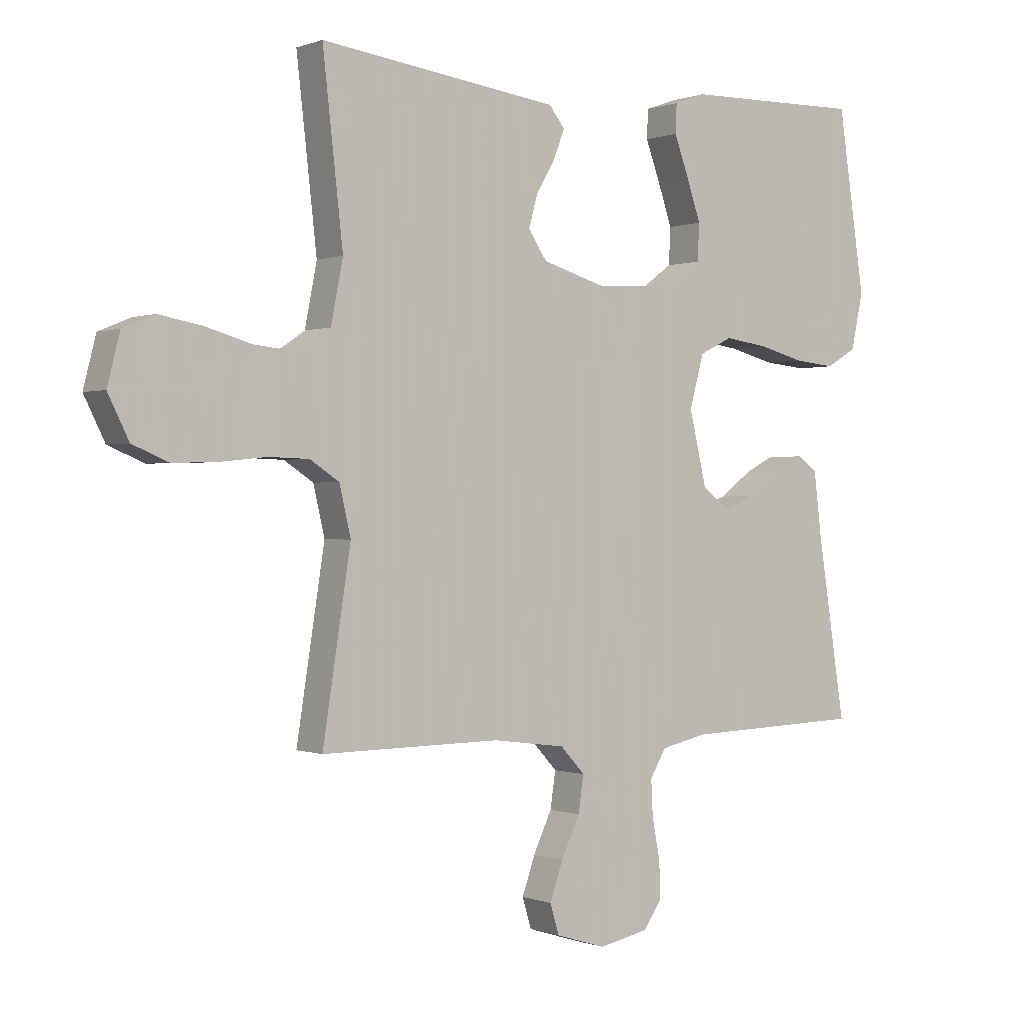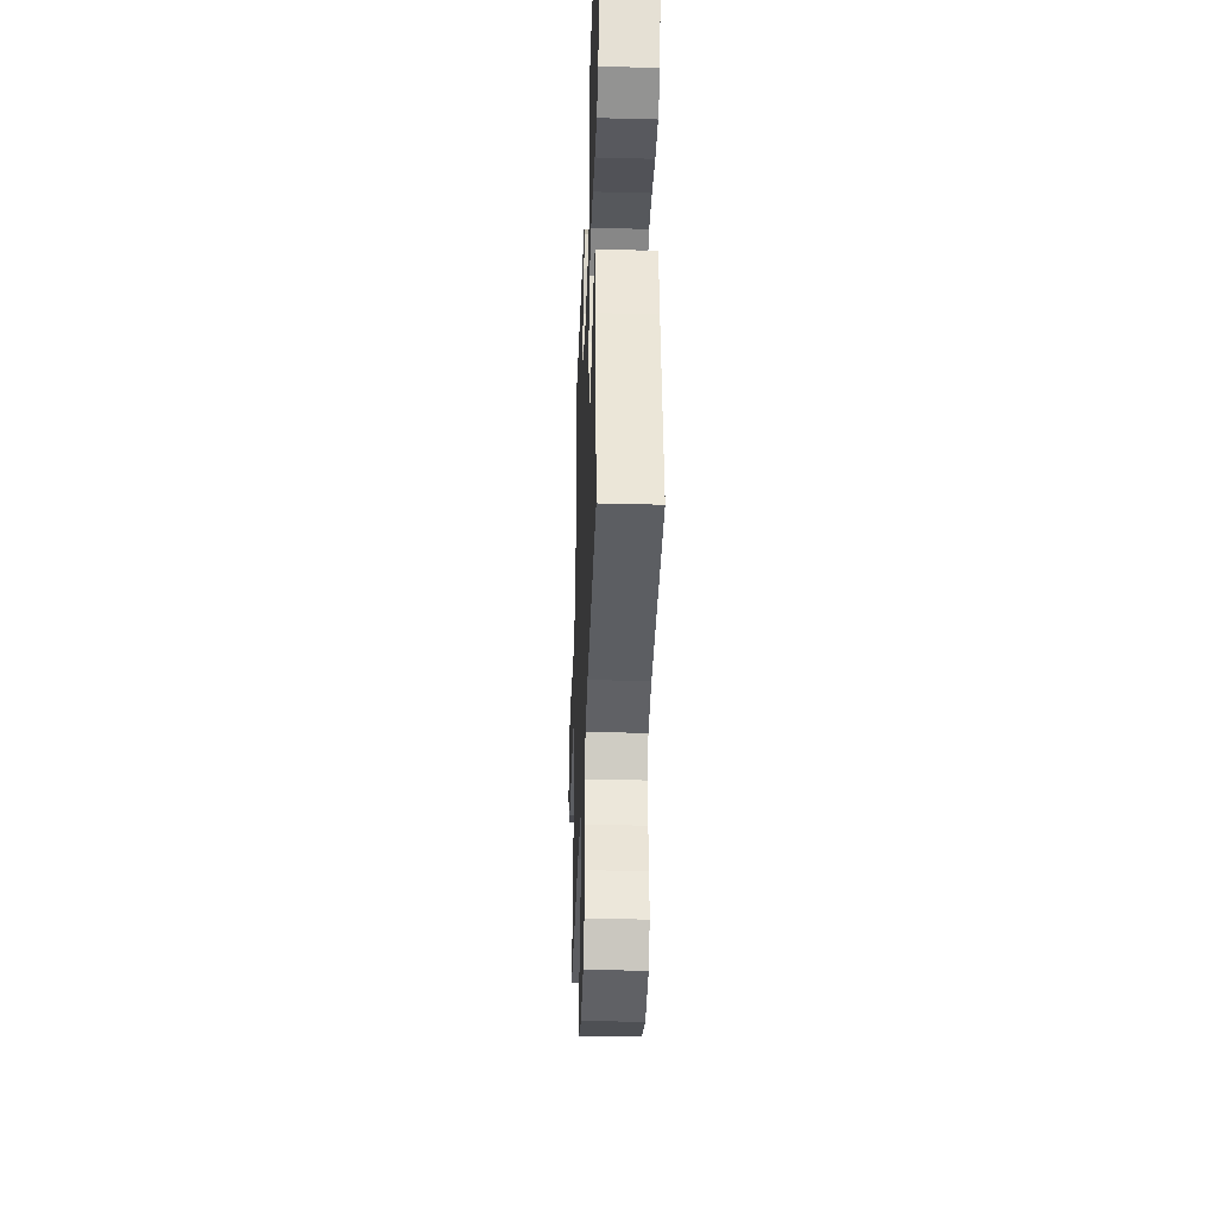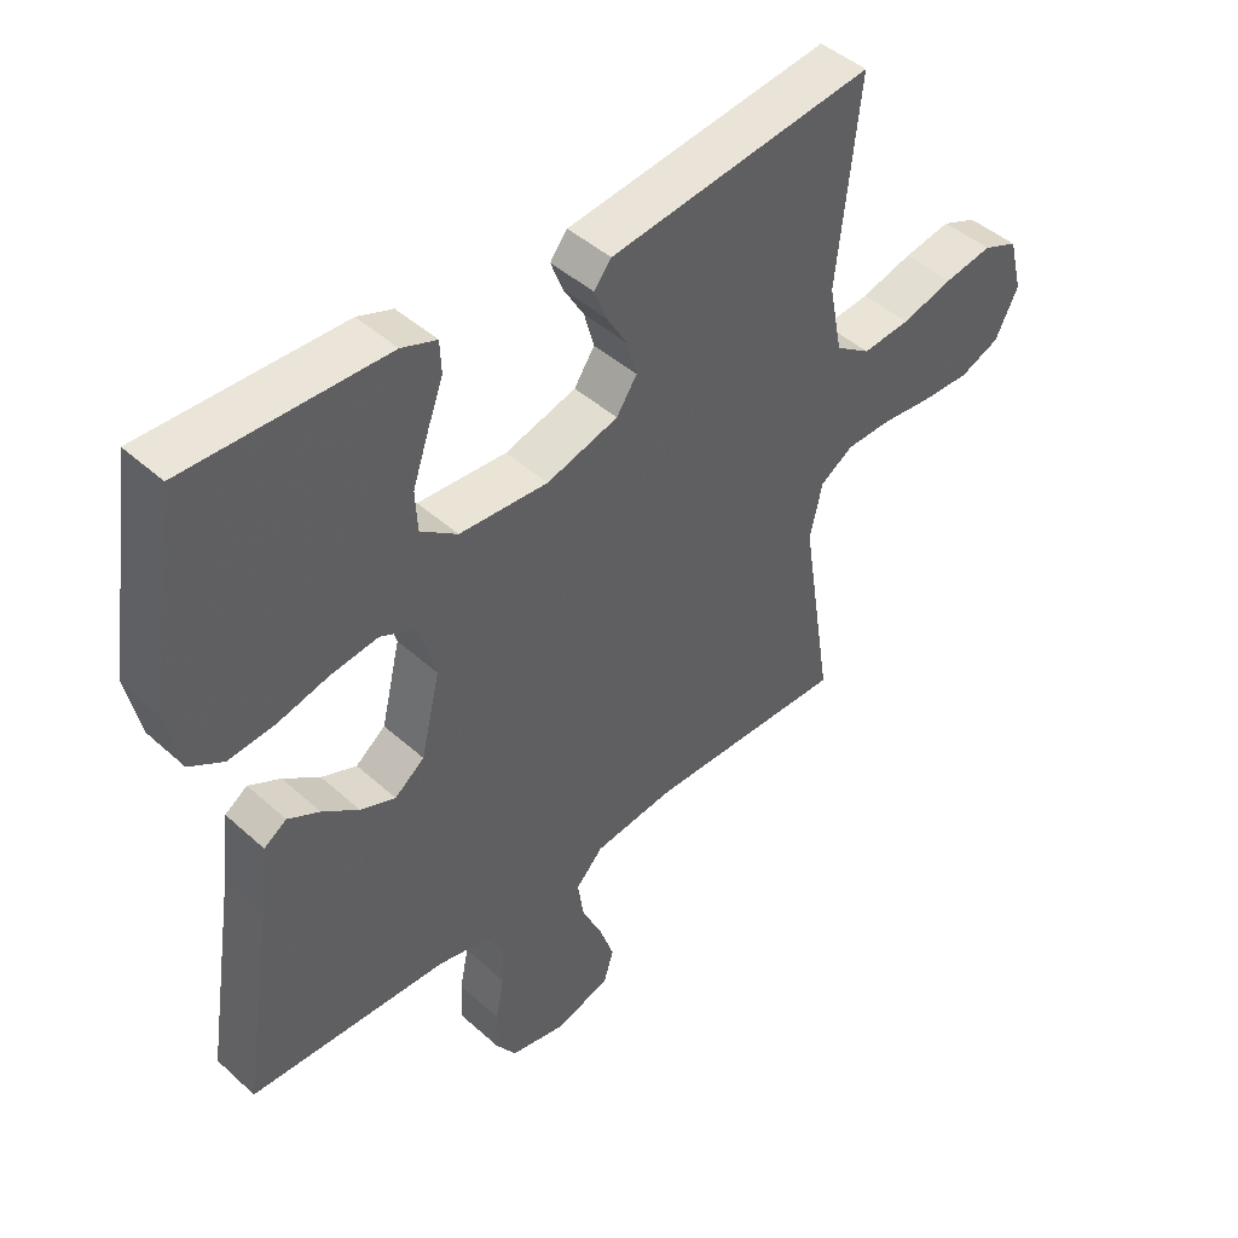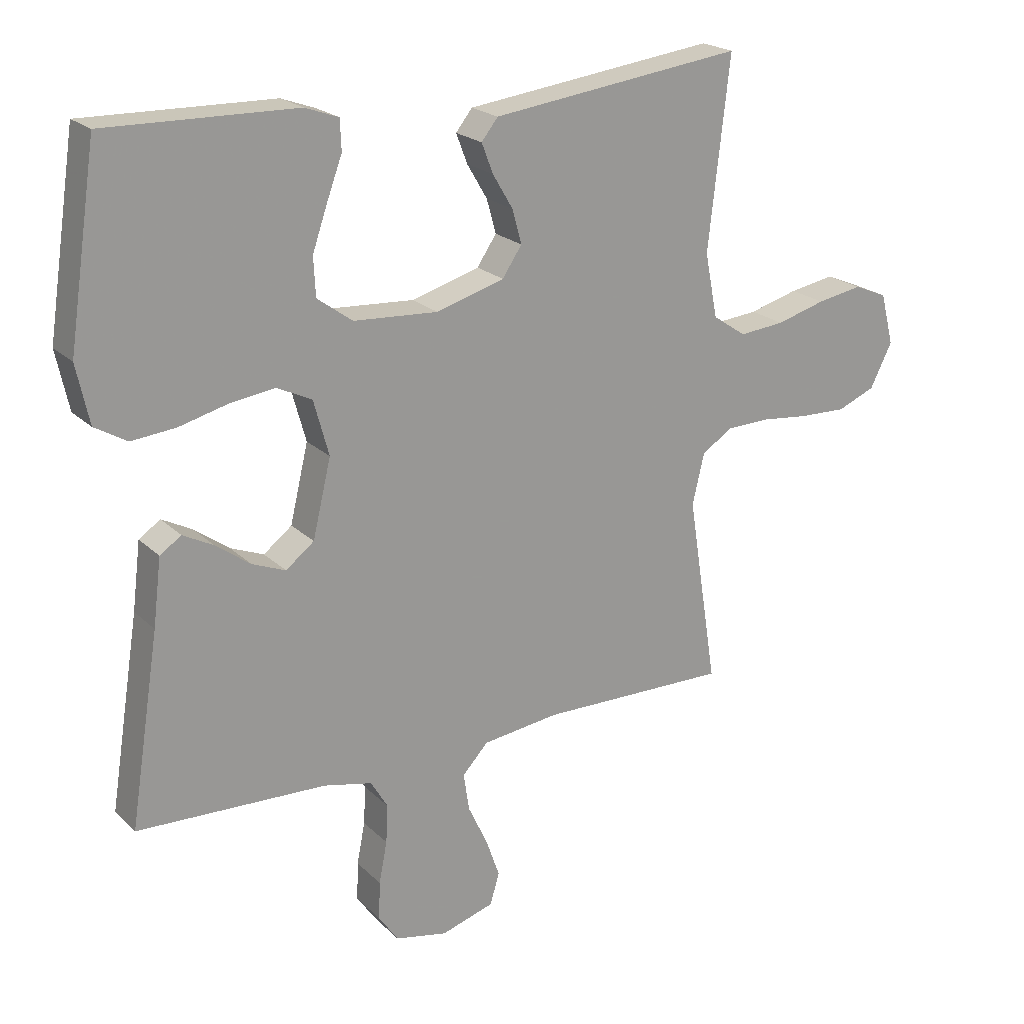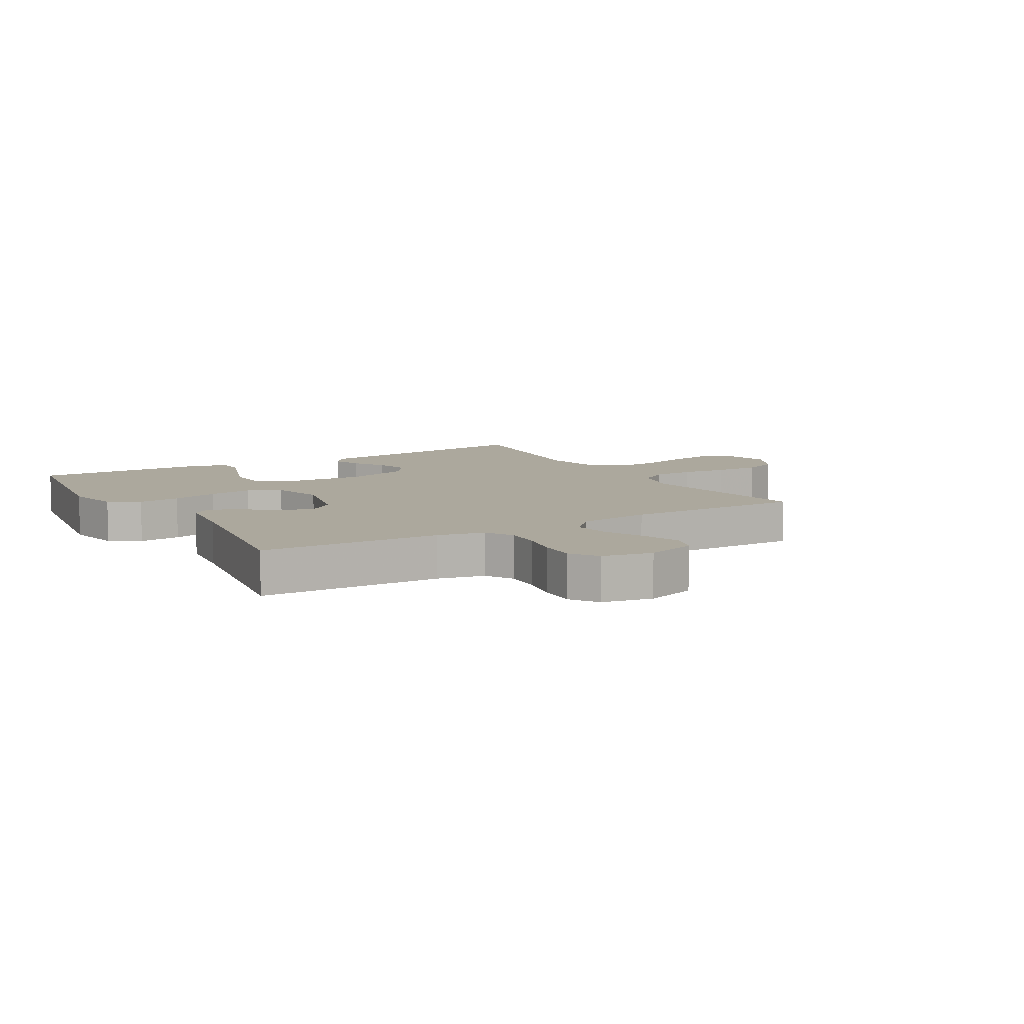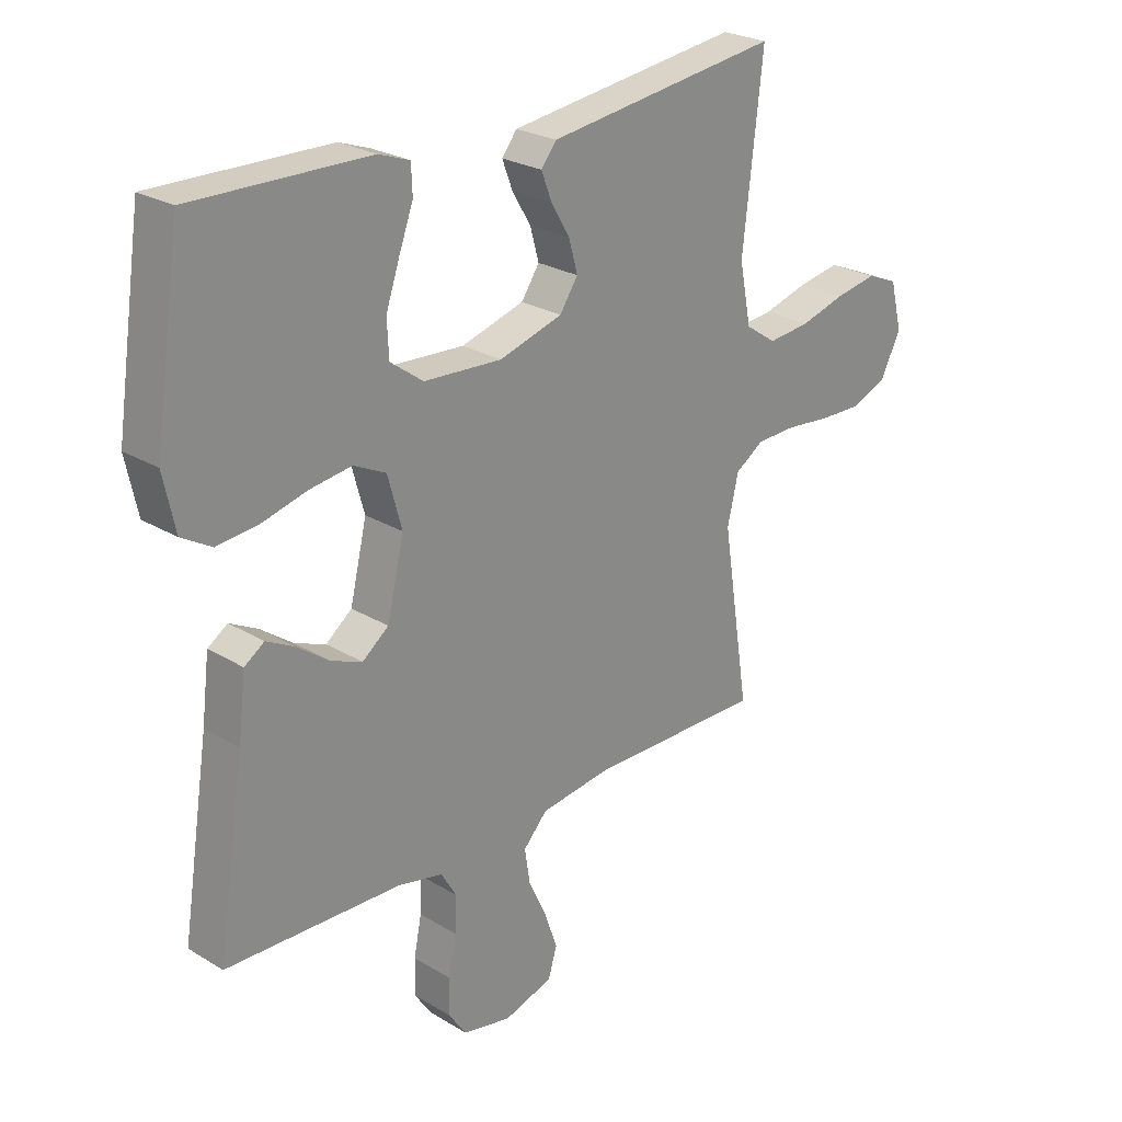
<metadata>
{"format":"obj","ext":"obj","renderer":"f3d","projection":"perspective","resolution":1024,"background":"white","views":[{"elev":0.0,"azim":-36.3,"up":"+Z"},{"elev":-36.1,"azim":88.0,"up":"+Z"},{"elev":45.0,"azim":136.1,"up":"+Z"},{"elev":21.2,"azim":148.3,"up":"+Z"},{"elev":8.6,"azim":149.3,"up":"+Y"},{"elev":25.2,"azim":134.2,"up":"+Z"}]}
</metadata>
<code>
v -0.5 0.07 0.5
v -0.2 0.07 0.461
v -0.1 0.07 0.448
v -0.074 0.07 0.415
v -0.092 0.07 0.368
v -0.124 0.07 0.314
v -0.139 0.07 0.26
v -0.108 0.07 0.214
v 0 0.07 0.182
v 0.134 0.07 0.19
v 0.19 0.07 0.231
v 0.193 0.07 0.292
v 0.169 0.07 0.362
v 0.145 0.07 0.427
v 0.147 0.07 0.475
v 0.2 0.07 0.494
v 0.5 0.07 0.5
v 0.545 0.07 0.2
v 0.525 0.07 0.107
v 0.474 0.07 0.077
v 0.404 0.07 0.084
v 0.327 0.07 0.104
v 0.255 0.07 0.114
v 0.2 0.07 0.087
v 0.176 0.07 0
v 0.205 0.07 -0.122
v 0.25 0.07 -0.157
v 0.303 0.07 -0.136
v 0.358 0.07 -0.096
v 0.406 0.07 -0.071
v 0.44 0.07 -0.094
v 0.453 0.07 -0.2
v 0.5 0.07 -0.5
v 0.2 0.07 -0.51
v 0.123 0.07 -0.527
v 0.096 0.07 -0.572
v 0.099 0.07 -0.633
v 0.112 0.07 -0.699
v 0.114 0.07 -0.76
v 0.083 0.07 -0.805
v 0 0.07 -0.822
v -0.084 0.07 -0.796
v -0.099 0.07 -0.746
v -0.077 0.07 -0.683
v -0.046 0.07 -0.617
v -0.037 0.07 -0.557
v -0.078 0.07 -0.513
v -0.2 0.07 -0.497
v -0.5 0.07 -0.5
v -0.453 0.07 -0.2
v -0.472 0.07 -0.119
v -0.521 0.07 -0.087
v -0.589 0.07 -0.085
v -0.666 0.07 -0.093
v -0.74 0.07 -0.095
v -0.8 0.07 -0.07
v -0.835 0.07 0
v -0.814 0.07 0.082
v -0.761 0.07 0.104
v -0.689 0.07 0.091
v -0.611 0.07 0.069
v -0.539 0.07 0.062
v -0.486 0.07 0.098
v -0.466 0.07 0.2
v -0.5 0 0.5
v -0.2 0 0.461
v -0.1 0 0.448
v -0.074 0 0.415
v -0.092 0 0.368
v -0.124 0 0.314
v -0.139 0 0.26
v -0.108 0 0.214
v 0 0 0.182
v 0.134 0 0.19
v 0.19 0 0.231
v 0.193 0 0.292
v 0.169 0 0.362
v 0.145 0 0.427
v 0.147 0 0.475
v 0.2 0 0.494
v 0.5 0 0.5
v 0.545 0 0.2
v 0.525 0 0.107
v 0.474 0 0.077
v 0.404 0 0.084
v 0.327 0 0.104
v 0.255 0 0.114
v 0.2 0 0.087
v 0.176 0 0
v 0.205 0 -0.122
v 0.25 0 -0.157
v 0.303 0 -0.136
v 0.358 0 -0.096
v 0.406 0 -0.071
v 0.44 0 -0.094
v 0.453 0 -0.2
v 0.5 0 -0.5
v 0.2 0 -0.51
v 0.123 0 -0.527
v 0.096 0 -0.572
v 0.099 0 -0.633
v 0.112 0 -0.699
v 0.114 0 -0.76
v 0.083 0 -0.805
v 0 0 -0.822
v -0.084 0 -0.796
v -0.099 0 -0.746
v -0.077 0 -0.683
v -0.046 0 -0.617
v -0.037 0 -0.557
v -0.078 0 -0.513
v -0.2 0 -0.497
v -0.5 0 -0.5
v -0.453 0 -0.2
v -0.472 0 -0.119
v -0.521 0 -0.087
v -0.589 0 -0.085
v -0.666 0 -0.093
v -0.74 0 -0.095
v -0.8 0 -0.07
v -0.835 0 0
v -0.814 0 0.082
v -0.761 0 0.104
v -0.689 0 0.091
v -0.611 0 0.069
v -0.539 0 0.062
v -0.486 0 0.098
v -0.466 0 0.2
f 59 60 61
f 58 59 61
f 57 58 61
f 56 57 61
f 55 56 61
f 54 55 61
f 53 54 61
f 52 53 61 62
f 51 52 62 63
f 48 49 50
f 51 63 64
f 50 51 64
f 48 50 64
f 47 48 64
f 43 44 45
f 42 43 45
f 41 42 45
f 40 41 45
f 39 40 45
f 38 39 45
f 37 38 45
f 36 37 45 46
f 47 64 1
f 46 47 1
f 36 46 1
f 35 36 1
f 30 31 32
f 29 30 32
f 28 29 32
f 32 33 34
f 28 32 34
f 27 28 34
f 20 21 22
f 19 20 22
f 18 19 22
f 17 18 22
f 16 17 22
f 15 16 22
f 14 15 22
f 13 14 22
f 12 13 22 23
f 11 12 23 24
f 4 5 6
f 3 4 6
f 2 3 6
f 2 6 7
f 1 2 7
f 35 1 7 8
f 26 27 34 35
f 35 8 9
f 26 35 9
f 25 26 9
f 10 11 24 25
f 9 10 25
f 125 124 123
f 125 123 122
f 125 122 121
f 125 121 120
f 125 120 119
f 125 119 118
f 125 118 117
f 126 125 117 116
f 127 126 116 115
f 114 113 112
f 128 127 115
f 128 115 114
f 128 114 112
f 128 112 111
f 109 108 107
f 109 107 106
f 109 106 105
f 109 105 104
f 109 104 103
f 109 103 102
f 109 102 101
f 110 109 101 100
f 65 128 111
f 65 111 110
f 65 110 100
f 65 100 99
f 96 95 94
f 96 94 93
f 96 93 92
f 98 97 96
f 98 96 92
f 98 92 91
f 86 85 84
f 86 84 83
f 86 83 82
f 86 82 81
f 86 81 80
f 86 80 79
f 86 79 78
f 86 78 77
f 87 86 77 76
f 88 87 76 75
f 70 69 68
f 70 68 67
f 70 67 66
f 71 70 66
f 71 66 65
f 72 71 65 99
f 99 98 91 90
f 73 72 99
f 73 99 90
f 73 90 89
f 89 88 75 74
f 89 74 73
f 1 65 66 2
f 2 66 67 3
f 3 67 68 4
f 4 68 69 5
f 5 69 70 6
f 6 70 71 7
f 7 71 72 8
f 8 72 73 9
f 9 73 74 10
f 10 74 75 11
f 11 75 76 12
f 12 76 77 13
f 13 77 78 14
f 14 78 79 15
f 15 79 80 16
f 16 80 81 17
f 17 81 82 18
f 18 82 83 19
f 19 83 84 20
f 20 84 85 21
f 21 85 86 22
f 22 86 87 23
f 23 87 88 24
f 24 88 89 25
f 25 89 90 26
f 26 90 91 27
f 27 91 92 28
f 28 92 93 29
f 29 93 94 30
f 30 94 95 31
f 31 95 96 32
f 32 96 97 33
f 33 97 98 34
f 34 98 99 35
f 35 99 100 36
f 36 100 101 37
f 37 101 102 38
f 38 102 103 39
f 39 103 104 40
f 40 104 105 41
f 41 105 106 42
f 42 106 107 43
f 43 107 108 44
f 44 108 109 45
f 45 109 110 46
f 46 110 111 47
f 47 111 112 48
f 48 112 113 49
f 49 113 114 50
f 50 114 115 51
f 51 115 116 52
f 52 116 117 53
f 53 117 118 54
f 54 118 119 55
f 55 119 120 56
f 56 120 121 57
f 57 121 122 58
f 58 122 123 59
f 59 123 124 60
f 60 124 125 61
f 61 125 126 62
f 62 126 127 63
f 63 127 128 64
f 64 128 65 1

</code>
